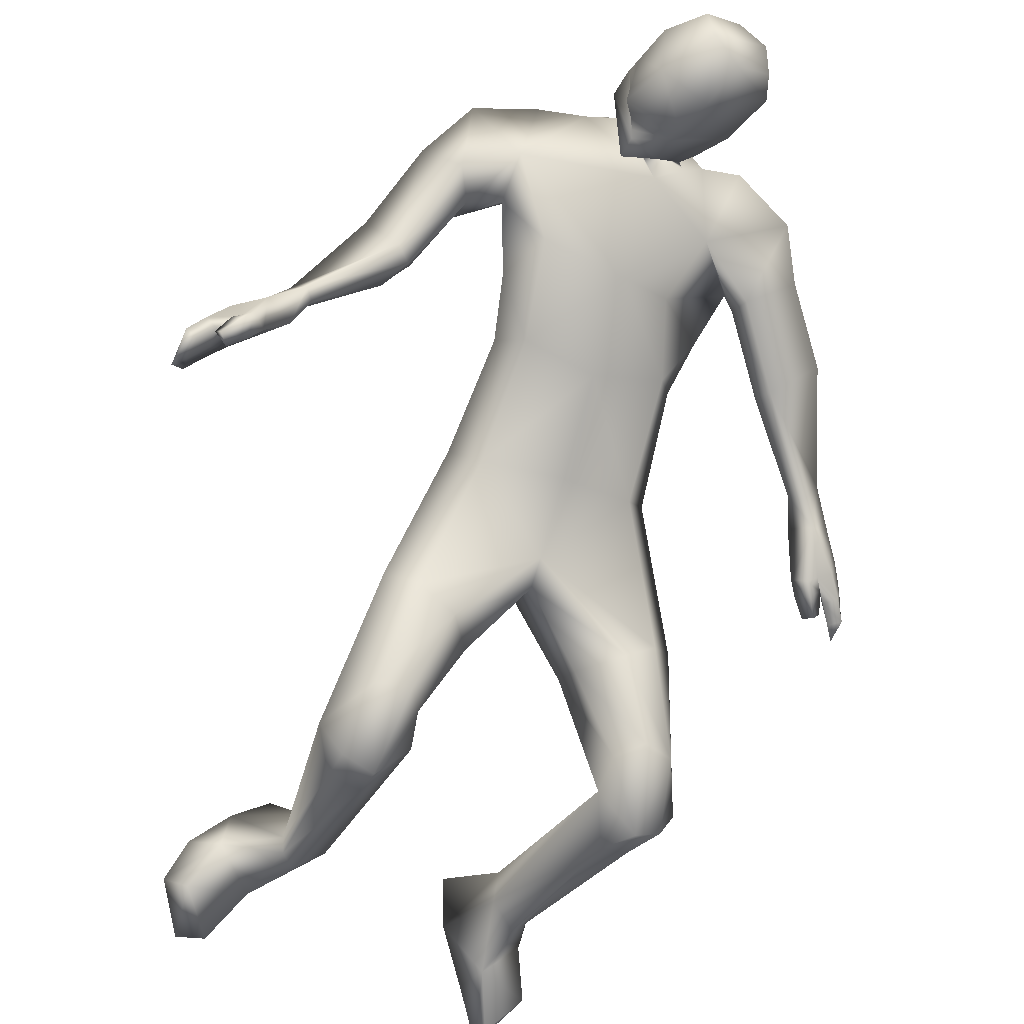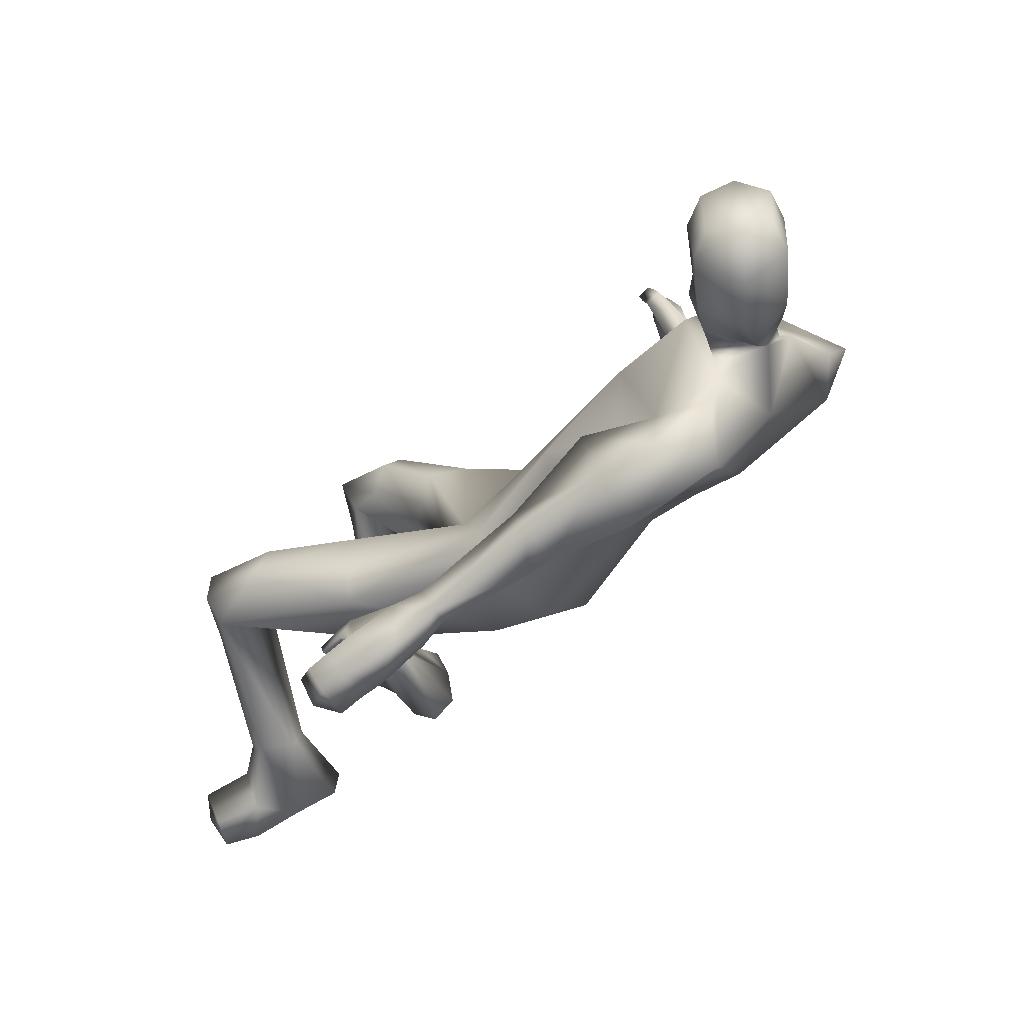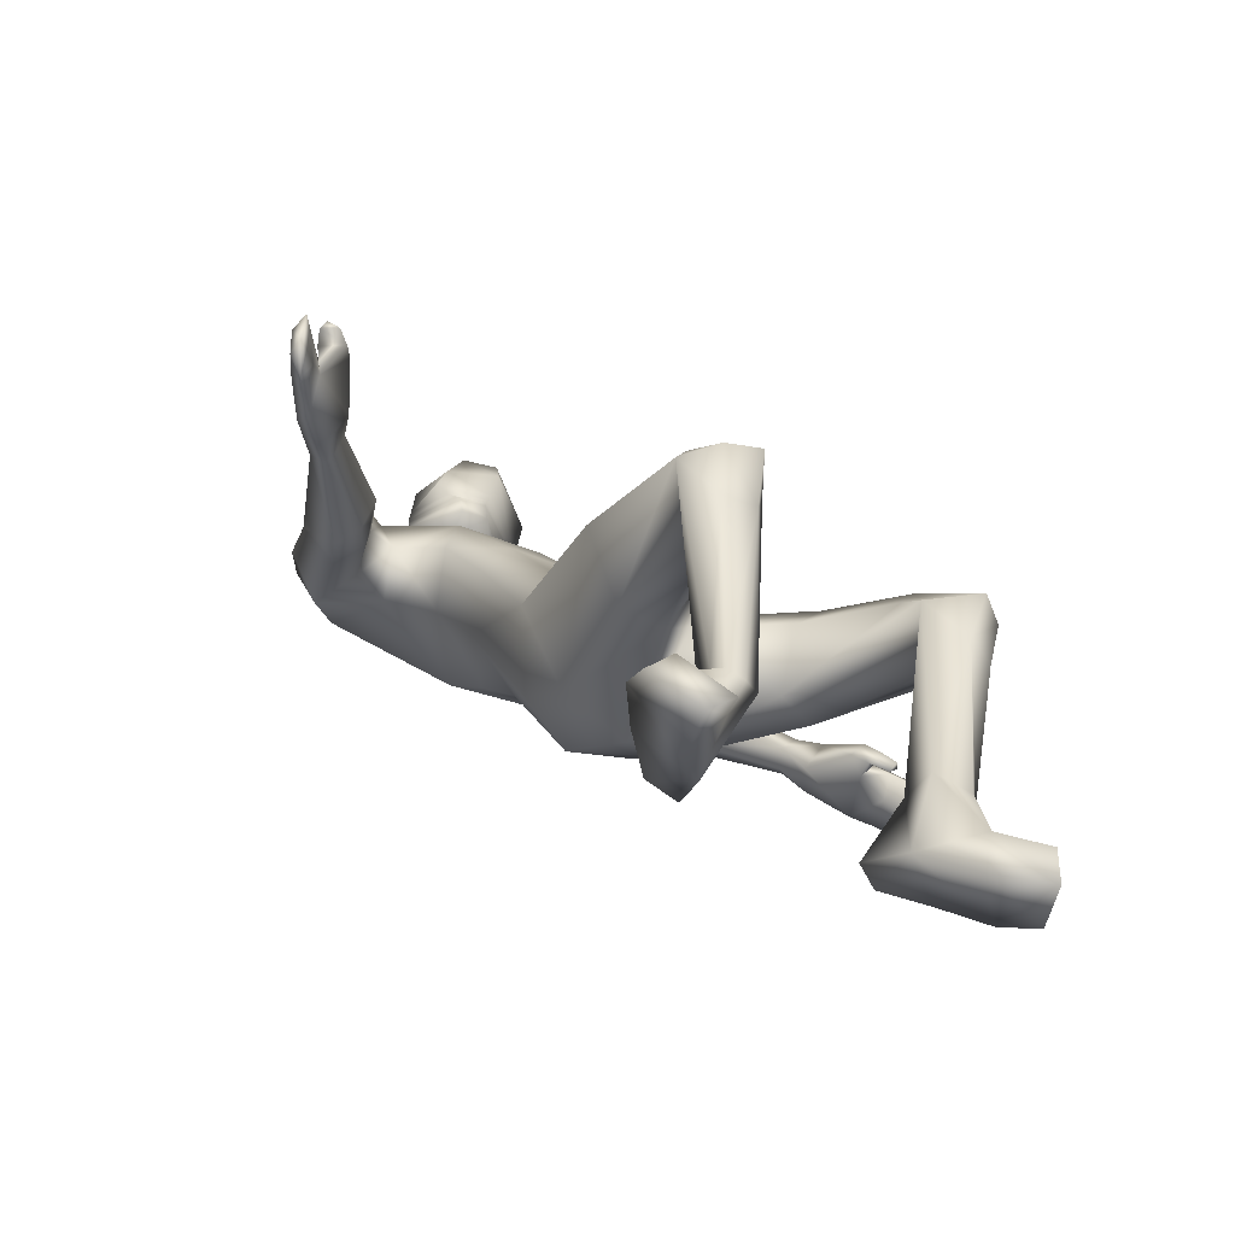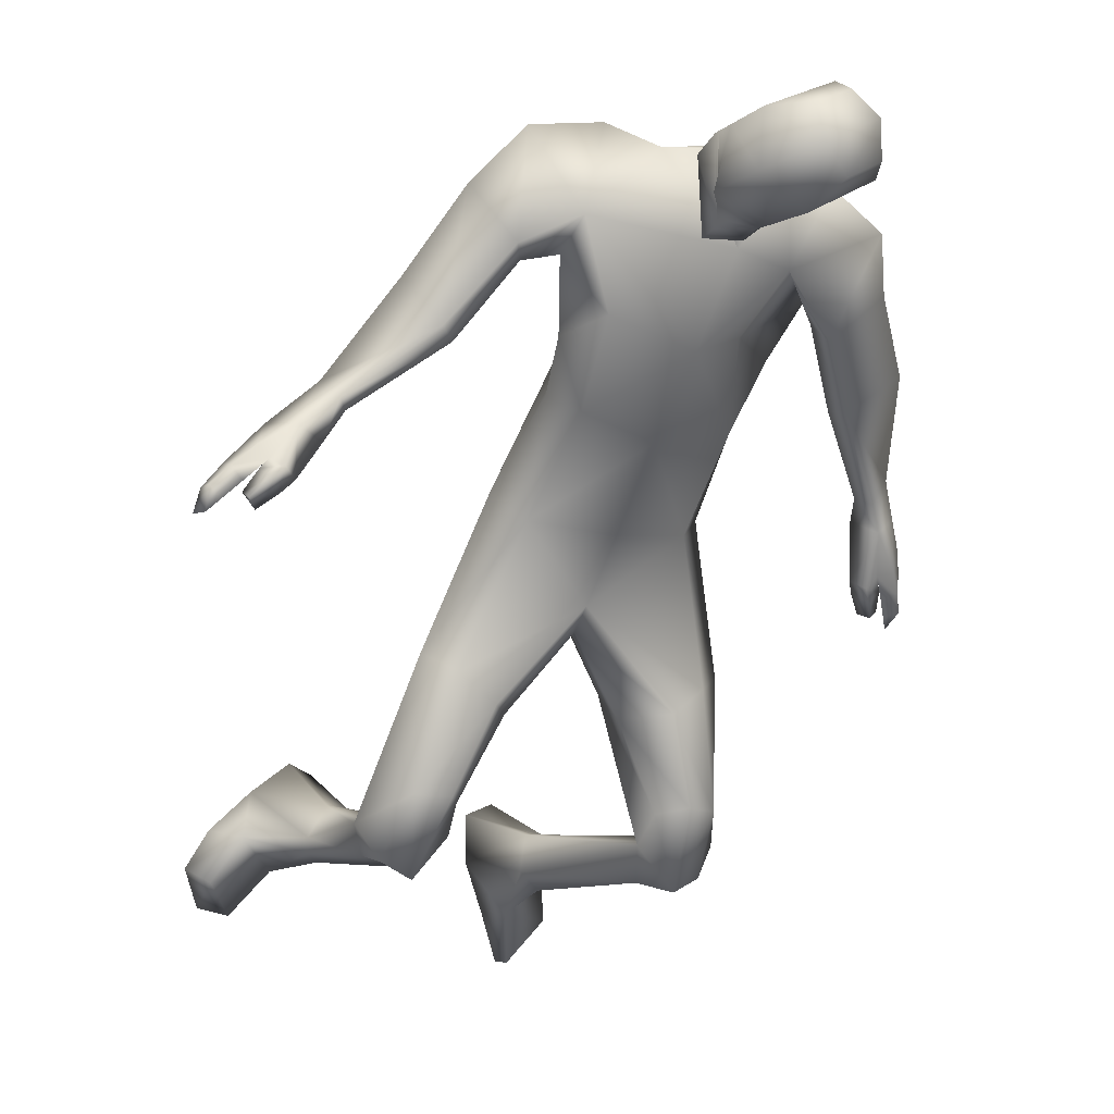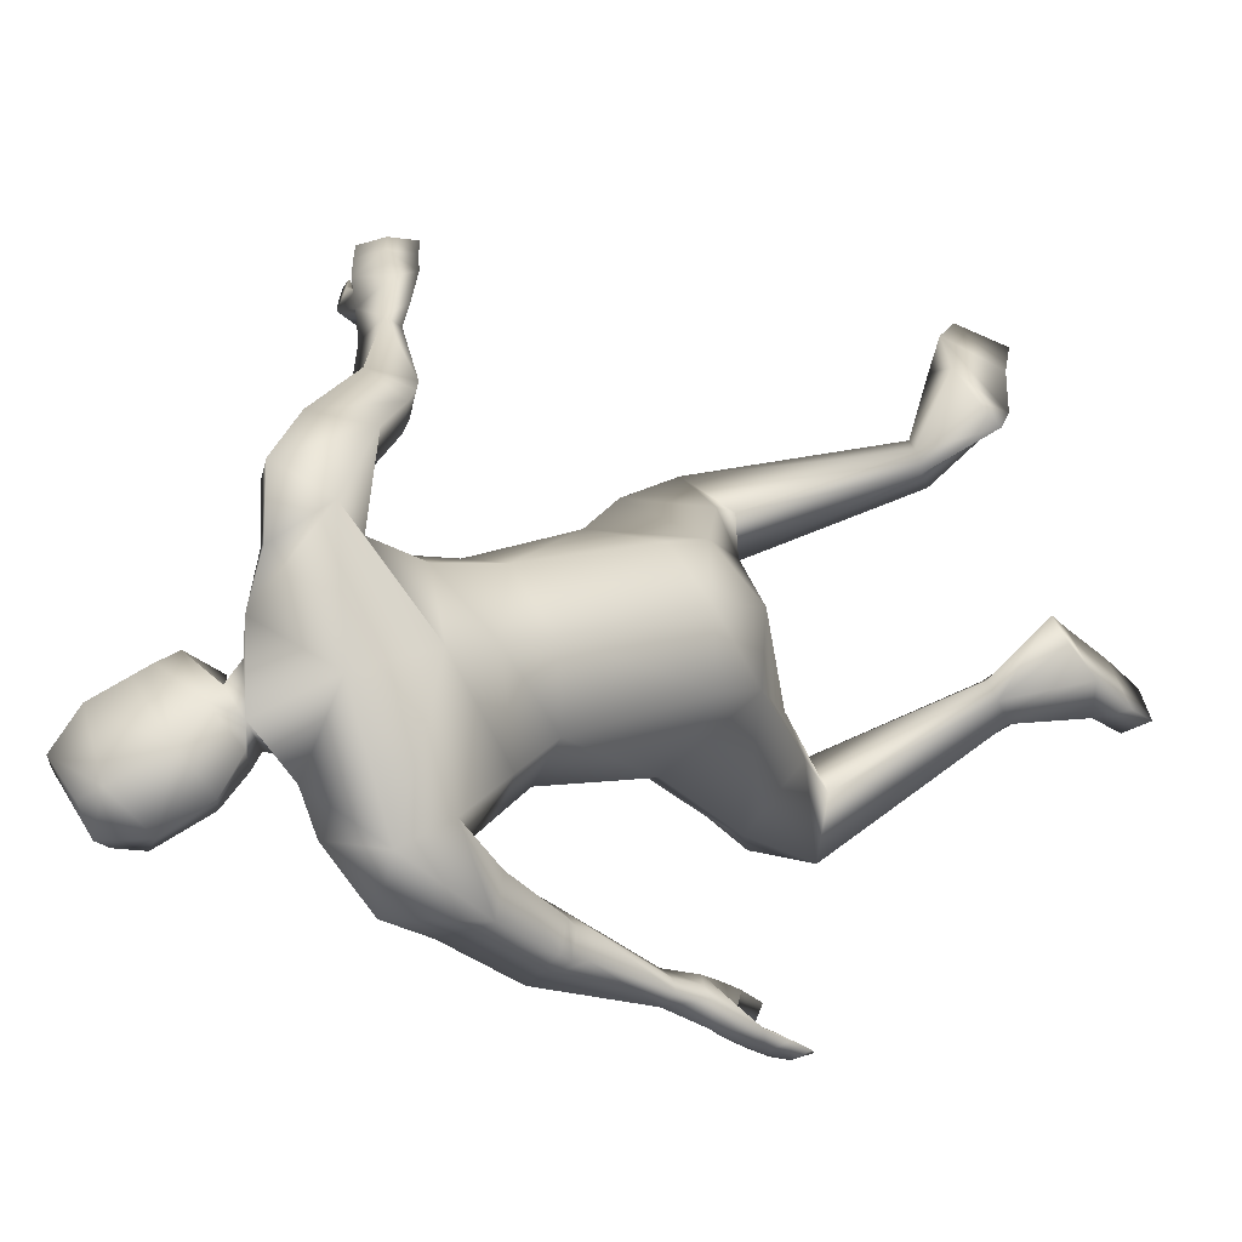
<metadata>
{"format":"obj","ext":"obj","renderer":"f3d","projection":"perspective","resolution":1024,"background":"white","views":[{"elev":-44.2,"azim":153.2,"up":"+Z"},{"elev":32.4,"azim":-59.5,"up":"+Y"},{"elev":-48.0,"azim":139.3,"up":"+Y"},{"elev":-14.9,"azim":150.0,"up":"+Z"},{"elev":79.7,"azim":-111.4,"up":"+Z"}]}
</metadata>
<code>
o HumanMale
v -0.3415 0.4447 1.104
v 0.081 0.8676 1.197
v 0.05864 0.5924 1.584
v -0.2636 0.7977 1.338
v -0.177 0.9055 1.261
v -0.1873 0.6772 1.495
v -0.3894 1.026 1.7
v 0.08653 0.885 1.917
v -0.3397 1.014 1.886
v -0.211 1.208 1.718
v 0.1231 1.42 1.655
v -0.273 1.37 1.951
v -0.1109 1.369 1.896
v -0.5073 1.303 1.868
v 0.04021 0.567 0.9723
v 0.02862 0.1406 1.331
v -0.1981 0.2146 1.277
v 0.01922 0.3385 0.7886
v 0.09885 1.152 2.017
v -0.3765 1.195 2.043
v -0.0259 1.371 1.85
v -0.5949 1.186 1.707
v -0.6225 1.021 1.838
v -0.3902 1.165 1.526
v -0.7821 1.01 1.521
v -0.6178 0.9292 1.39
v -0.7445 0.8933 1.622
v -0.4977 0.9522 1.751
v -0.4174 1.025 1.63
v -0.5976 0.859 1.412
v -0.6561 0.8395 1.562
v -0.7713 0.869 1.589
v -0.6847 0.8251 1.533
v -0.7842 0.8286 1.548
v -0.7043 0.7881 1.496
v -0.9554 0.6853 1.272
v -0.9335 0.6328 1.294
v -0.8951 0.6251 1.275
v -0.8506 0.645 1.205
v -0.8916 0.6896 1.178
v -1.063 0.5712 1.177
v -0.9491 0.6425 1.098
v -0.9854 0.5438 1.244
v -0.9077 0.5407 1.159
v -0.937 0.5488 1.195
v -0.2428 0.5259 1.019
v -0.2129 0.07862 1.079
v 0.01375 -0.02769 1.044
v -0.5391 0.2485 0.6257
v -0.4411 0.3241 0.5618
v -0.3925 -0.01006 0.6215
v -0.3122 0.3412 0.4619
v -0.1904 0.188 0.4572
v -0.2318 -0.01133 0.5865
v -0.5462 0.2175 0.1739
v -0.4673 -0.09073 0.1289
v -0.4252 0.2571 0.1704
v -0.3543 0.1545 0.1584
v -0.583 0.05755 -0.02759
v -0.473 0.0762 -0.08562
v -0.3359 0.06965 0.06178
v -0.6582 0.02478 0.09216
v -0.5521 -0.1228 -0.000131
v -0.4364 -0.1057 -0.03227
v -0.4688 -0.7066 0.1017
v -0.4665 -0.7432 0.06237
v -0.3989 -0.6898 0.2133
v -0.4145 -0.7465 0.01923
v -0.3082 -0.6835 0.07306
v -0.3263 -0.6791 0.2055
v -0.4565 -0.9912 0.2582
v -0.2524 -0.991 0.1373
v -0.3271 -0.9384 0.3551
v -0.2196 -0.9317 0.3062
v -0.5494 -0.9598 0.1157
v -0.3954 -0.95 -0.04368
v -0.6157 -1.056 -0.03881
v -0.618 -1.158 -0.000599
v -0.5721 -1.085 0.1346
v -0.3787 -1.104 -0.01962
v -0.4726 -1.079 -0.2021
v -0.4889 -1.197 -0.1844
v 0.0235 1.431 1.787
v 0.2294 1.466 1.768
v -1.032 0.5202 0.9825
v -1.127 0.5087 1.104
v -1.046 0.4918 1.024
v -0.9767 0.441 0.9286
v -1.006 0.4963 0.8997
v -1.048 0.504 0.9337
v -1.079 0.4398 0.8828
v -1.031 0.3946 0.88
v -1.053 0.4376 0.858
v -0.9405 0.4814 0.9651
v -0.9738 0.5318 0.9319
v -1.113 0.4342 1.157
v -1.171 0.4537 1.032
v -1.122 0.4038 0.9971
v -1.214 0.3872 0.9703
v -1.176 0.349 0.9561
v -1.218 0.3156 0.9296
v -1.166 0.3756 1.094
v -1.213 0.3234 1.047
v -1.076 0.5512 0.9963
v -1.134 0.4913 0.9396
v -1.088 0.457 0.9276
v -1.18 0.4368 0.8919
v -1.135 0.4049 0.8804
v -1.169 0.3673 0.8464
v -0.01577 1.479 1.793
v 0.16 1.502 1.647
v -0.1161 1.798 1.792
v 0.1208 1.783 1.647
v -0.07488 1.887 1.81
v 0.08034 1.928 1.713
v 0.08093 1.431 1.998
v 0.01196 0.2484 0.7201
v 0.005741 1.461 1.983
v 0.2761 1.456 1.647
v -0.1217 1.751 1.987
v 0.2844 1.775 1.747
v -0.06133 1.908 1.938
v 0.1807 1.962 1.788
v 0.4106 0.3864 1.104
v 0.4108 0.7503 1.33
v 0.3413 0.858 1.26
v 0.3154 0.6347 1.494
v 0.5445 1.074 1.672
v 0.4587 0.9779 1.828
v 0.5564 1.244 1.743
v 0.4774 1.228 2.064
v 0.3439 1.34 1.969
v 0.6963 1.142 2.041
v 0.258 0.1895 1.263
v 0.5257 1.011 2.05
v 0.2382 1.383 1.969
v 0.8287 1.009 1.872
v 0.7103 0.8346 1.876
v 0.7529 1.185 1.632
v 0.9509 0.8156 1.613
v 0.8644 0.9202 1.433
v 0.8153 0.7336 1.616
v 0.6504 0.8923 1.723
v 0.6647 1.039 1.641
v 0.8095 0.879 1.403
v 0.7603 0.7784 1.52
v 0.848 0.702 1.573
v 0.8009 0.7464 1.481
v 0.888 0.6842 1.505
v 0.842 0.7288 1.424
v 1.167 0.7004 1.27
v 1.127 0.6626 1.233
v 1.114 0.6906 1.204
v 1.107 0.7594 1.169
v 1.141 0.7952 1.196
v 1.311 0.6273 1.133
v 1.266 0.7661 1.104
v 1.207 0.6134 1.16
v 1.162 0.7223 1.07
v 1.18 0.6662 1.12
v 0.3279 0.4882 0.9998
v 0.259 0.05513 1.069
v 0.5626 0.2126 0.5953
v 0.4596 0.2817 0.5317
v 0.4244 -0.05022 0.6102
v 0.3264 0.2896 0.4365
v 0.2096 0.1328 0.4446
v 0.2587 -0.05709 0.581
v 0.5528 0.1585 0.1454
v 0.4821 -0.1539 0.12
v 0.4305 0.1942 0.1449
v 0.3626 0.08903 0.1412
v 0.5864 -0.01406 -0.04858
v 0.4737 -0.002352 -0.103
v 0.3429 -0.0009 0.05026
v 0.6673 -0.03614 0.06998
v 0.5611 -0.1928 -0.005968
v 0.4439 -0.1807 -0.03427
v 0.494 -0.7585 0.1405
v 0.4805 -0.7814 0.09067
v 0.4311 -0.7438 0.2567
v 0.4306 -0.8187 0.06581
v 0.331 -0.7575 0.1225
v 0.3578 -0.737 0.2517
v 0.632 -0.9439 0.316
v 0.4371 -1.067 0.2619
v 0.482 -0.9539 0.433
v 0.3758 -0.9968 0.4082
v 0.6757 -0.8991 0.1441
v 0.5167 -1.02 0.05441
v 0.7522 -0.9946 -0.005476
v 0.8218 -1.061 0.04666
v 0.7717 -0.9768 0.1737
v 0.5984 -1.143 0.1101
v 0.6184 -1.142 -0.09575
v 0.704 -1.222 -0.06465
v 0.1904 1.456 1.975
v 1.349 0.7508 0.9829
v 1.371 0.6229 1.067
v 1.337 0.7 0.9886
v 1.318 0.7612 0.8774
v 1.363 0.8012 0.9098
v 1.384 0.7652 0.9451
v 1.429 0.7443 0.8723
v 1.383 0.7396 0.8249
v 1.418 0.7706 0.8502
v 1.274 0.7786 0.9222
v 1.324 0.8165 0.9492
v 1.325 0.5485 1.037
v 1.438 0.6158 0.9912
v 1.406 0.6293 0.9211
v 1.497 0.5952 0.913
v 1.467 0.5976 0.8666
v 1.512 0.5756 0.8343
v 1.394 0.5293 0.9663
v 1.451 0.5068 0.9084
v 1.384 0.7413 1.025
v 1.455 0.7152 0.958
v 1.417 0.722 0.9141
v 1.511 0.6921 0.8976
v 1.474 0.6995 0.8562
v 1.515 0.6833 0.8145
v 0.1604 1.508 2.01
v 0.3366 1.531 1.877
v 0.03987 1.824 2.065
v 0.2867 1.811 1.936
v 0.03883 1.906 2.008
v 0.197 1.947 1.917
v 0.1529 1.647 1.652
v 0.3448 1.627 1.722
v -0.08281 1.593 1.799
v -0.08372 1.571 1.982
v 0.3101 1.673 1.926
v 0.06809 1.619 2.062
v 0.2757 1.534 1.659
v 0.169 1.578 1.654
v 0.3214 1.604 1.921
v 0.161 1.612 1.653
v 0.3159 1.639 1.923
v 0.3055 1.584 1.703
v 0.2862 1.557 1.674
v 0.165 1.595 1.653
v 0.3189 1.621 1.922
v -0.2596 0.8333 1.694
v 0.0733 0.7451 1.746
v 0.1042 1.151 1.412
v -0.3242 0.904 1.527
v -0.1263 1.045 1.528
v 0.3676 0.8401 1.635
v 0.4718 0.9394 1.461
v 0.4054 1.13 1.483
f 1 6 4
f 46 4 5
f 17 3 6
f 46 2 15
f 248 7 10
f 244 7 247
f 246 10 11
f 244 8 9
f 10 13 11
f 12 10 14
f 15 18 46
f 8 20 9
f 20 13 12
f 12 14 20
f 13 116 21
f 11 13 21
f 14 23 20
f 14 24 22
f 22 26 25
f 22 27 23
f 7 28 29
f 29 31 30
f 29 10 7
f 29 26 24
f 9 23 28
f 27 28 23
f 30 31 33
f 31 32 33
f 27 25 32
f 32 25 34
f 33 34 35
f 30 33 35
f 35 39 30
f 35 37 38
f 34 36 37
f 26 36 25
f 26 39 40
f 39 42 40
f 36 42 41
f 36 43 37
f 38 43 45
f 39 45 44
f 17 1 47
f 47 16 17
f 18 50 46
f 117 52 18
f 46 49 1
f 47 54 48
f 117 54 53
f 47 49 51
f 54 56 61
f 54 58 53
f 51 62 56
f 52 55 50
f 53 57 52
f 49 55 62
f 55 60 59
f 58 60 57
f 62 55 59
f 59 64 63
f 60 61 64
f 62 59 63
f 64 66 63
f 64 69 68
f 63 65 62
f 56 70 61
f 61 70 69
f 62 67 56
f 67 74 70
f 70 72 69
f 67 71 73
f 66 76 75
f 76 77 75
f 77 82 78
f 78 80 79
f 79 72 71
f 75 65 66
f 71 75 79
f 75 77 78
f 79 75 78
f 73 72 74
f 69 76 68
f 80 82 76
f 21 116 83
f 11 21 84
f 83 84 21
f 76 72 80
f 76 82 81
f 42 85 104
f 42 95 85
f 87 88 94
f 94 42 44
f 87 90 88
f 88 93 89
f 91 88 90
f 89 91 90
f 91 93 92
f 88 95 94
f 95 90 85
f 94 44 87
f 41 96 43
f 96 98 87
f 96 97 102
f 99 102 97
f 103 98 102
f 103 101 100
f 99 101 103
f 87 106 85
f 85 105 104
f 104 97 86
f 105 99 97
f 106 107 105
f 98 108 106
f 108 109 107
f 100 109 108
f 107 101 99
f 104 41 42
f 96 41 86
f 43 96 45
f 87 44 96
f 96 44 45
f 116 110 83
f 84 111 119
f 83 111 84
f 229 121 230
f 231 113 229
f 231 120 112
f 113 123 121
f 112 122 114
f 112 115 113
f 115 114 122
f 123 115 122
f 124 127 134
f 161 125 124
f 134 3 16
f 2 161 15
f 251 128 250
f 128 249 250
f 246 130 251
f 249 8 245
f 132 130 11
f 131 133 130
f 15 161 18
f 135 8 129
f 135 132 19
f 131 135 133
f 132 116 19
f 11 136 132
f 138 133 135
f 133 139 130
f 137 141 139
f 142 137 138
f 128 143 129
f 144 146 143
f 130 144 128
f 141 144 139
f 129 138 135
f 142 143 146
f 145 148 146
f 146 147 142
f 142 147 140
f 147 149 140
f 148 149 147
f 145 150 148
f 154 150 145
f 150 152 149
f 149 151 140
f 151 141 140
f 155 145 141
f 155 159 154
f 151 157 155
f 158 151 152
f 160 152 153
f 154 160 153
f 134 162 124
f 16 162 134
f 164 18 161
f 166 117 18
f 163 161 124
f 168 162 48
f 117 168 48
f 162 163 124
f 168 170 165
f 172 168 167
f 165 176 163
f 169 166 164
f 171 167 166
f 163 169 164
f 169 174 171
f 174 172 171
f 176 173 169
f 173 178 174
f 174 178 175
f 176 177 173
f 180 178 177
f 178 183 175
f 179 177 176
f 184 170 175
f 175 183 184
f 181 176 170
f 188 181 184
f 186 184 183
f 181 185 179
f 180 190 182
f 191 190 189
f 191 196 195
f 192 194 196
f 193 186 194
f 179 189 180
f 185 193 189
f 189 192 191
f 193 192 189
f 186 187 188
f 190 183 182
f 194 190 196
f 136 197 116
f 11 84 136
f 197 136 84
f 190 194 186
f 190 195 196
f 157 217 198
f 157 198 208
f 200 207 201
f 157 207 159
f 203 200 201
f 201 206 205
f 201 204 203
f 202 204 206
f 204 205 206
f 208 201 207
f 208 203 202
f 207 200 159
f 156 158 209
f 209 211 215
f 209 210 199
f 215 212 210
f 211 216 215
f 216 213 214
f 212 216 214
f 200 219 211
f 218 198 217
f 210 217 199
f 218 212 220
f 219 220 221
f 211 221 213
f 221 220 222
f 213 222 214
f 220 214 222
f 217 156 199
f 209 199 156
f 158 160 209
f 200 209 159
f 209 160 159
f 223 116 197
f 84 119 224
f 224 197 84
f 121 233 230
f 226 234 233
f 234 120 232
f 123 226 121
f 225 122 120
f 228 225 226
f 228 122 227
f 123 122 228
f 239 233 234
f 240 233 239
f 238 231 229
f 238 230 240
f 111 235 119
f 110 236 111
f 118 231 110
f 235 224 119
f 237 223 224
f 234 118 223
f 242 240 241
f 242 231 238
f 240 243 241
f 243 239 234
f 237 243 234
f 241 237 235
f 236 231 242
f 236 241 235
f 127 245 3
f 246 126 2
f 125 249 127
f 126 250 125
f 6 245 244
f 5 246 2
f 4 244 247
f 5 247 248
f 1 17 6
f 46 1 4
f 17 16 3
f 46 5 2
f 248 247 7
f 244 9 7
f 246 248 10
f 244 245 8
f 10 12 13
f 8 19 20
f 20 19 13
f 13 19 116
f 14 22 23
f 14 10 24
f 22 24 26
f 22 25 27
f 7 9 28
f 29 28 31
f 29 24 10
f 29 30 26
f 9 20 23
f 27 31 28
f 31 27 32
f 33 32 34
f 35 38 39
f 35 34 37
f 34 25 36
f 26 40 36
f 26 30 39
f 39 44 42
f 36 40 42
f 36 41 43
f 38 37 43
f 39 38 45
f 47 48 16
f 18 52 50
f 117 53 52
f 46 50 49
f 47 51 54
f 117 48 54
f 47 1 49
f 54 51 56
f 54 61 58
f 51 49 62
f 52 57 55
f 53 58 57
f 49 50 55
f 55 57 60
f 58 61 60
f 59 60 64
f 64 68 66
f 64 61 69
f 63 66 65
f 56 67 70
f 62 65 67
f 67 73 74
f 70 74 72
f 67 65 71
f 66 68 76
f 76 81 77
f 77 81 82
f 78 82 80
f 79 80 72
f 75 71 65
f 73 71 72
f 69 72 76
f 94 95 42
f 87 85 90
f 88 92 93
f 91 92 88
f 89 93 91
f 88 89 95
f 95 89 90
f 96 102 98
f 96 86 97
f 99 103 102
f 103 100 98
f 87 98 106
f 85 106 105
f 104 105 97
f 105 107 99
f 106 108 107
f 98 100 108
f 100 101 109
f 107 109 101
f 104 86 41
f 116 118 110
f 83 110 111
f 229 113 121
f 231 112 113
f 231 232 120
f 113 115 123
f 112 120 122
f 112 114 115
f 124 125 127
f 161 126 125
f 134 127 3
f 2 126 161
f 251 130 128
f 128 129 249
f 246 11 130
f 249 129 8
f 132 131 130
f 135 19 8
f 135 131 132
f 132 136 116
f 138 137 133
f 133 137 139
f 137 140 141
f 142 140 137
f 128 144 143
f 144 145 146
f 130 139 144
f 141 145 144
f 129 143 138
f 142 138 143
f 146 148 147
f 148 150 149
f 154 153 150
f 150 153 152
f 149 152 151
f 151 155 141
f 155 154 145
f 155 157 159
f 151 156 157
f 158 156 151
f 160 158 152
f 154 159 160
f 16 48 162
f 164 166 18
f 166 167 117
f 163 164 161
f 168 165 162
f 117 167 168
f 162 165 163
f 168 175 170
f 172 175 168
f 165 170 176
f 169 171 166
f 171 172 167
f 163 176 169
f 169 173 174
f 174 175 172
f 173 177 178
f 180 182 178
f 178 182 183
f 179 180 177
f 184 181 170
f 181 179 176
f 188 187 181
f 186 188 184
f 181 187 185
f 180 189 190
f 191 195 190
f 191 192 196
f 192 193 194
f 193 185 186
f 179 185 189
f 186 185 187
f 190 186 183
f 157 208 207
f 203 198 200
f 201 202 206
f 201 205 204
f 202 203 204
f 208 202 201
f 208 198 203
f 209 200 211
f 209 215 210
f 215 216 212
f 211 213 216
f 200 198 219
f 218 219 198
f 210 218 217
f 218 210 212
f 219 218 220
f 211 219 221
f 213 221 222
f 220 212 214
f 217 157 156
f 223 118 116
f 224 223 197
f 121 226 233
f 226 225 234
f 234 225 120
f 123 228 226
f 225 227 122
f 228 227 225
f 240 230 233
f 238 229 230
f 111 236 235
f 110 231 236
f 118 232 231
f 235 237 224
f 237 234 223
f 234 232 118
f 242 238 240
f 240 239 243
f 241 243 237
f 236 242 241
f 127 249 245
f 246 251 126
f 125 250 249
f 126 251 250
f 6 3 245
f 5 248 246
f 4 6 244
f 5 4 247
o Gunroot
v 1.322 0.6678 1.046
v 1.397 0.6406 0.9785
v 1.351 0.6467 1.006
f 253 252 254

</code>
